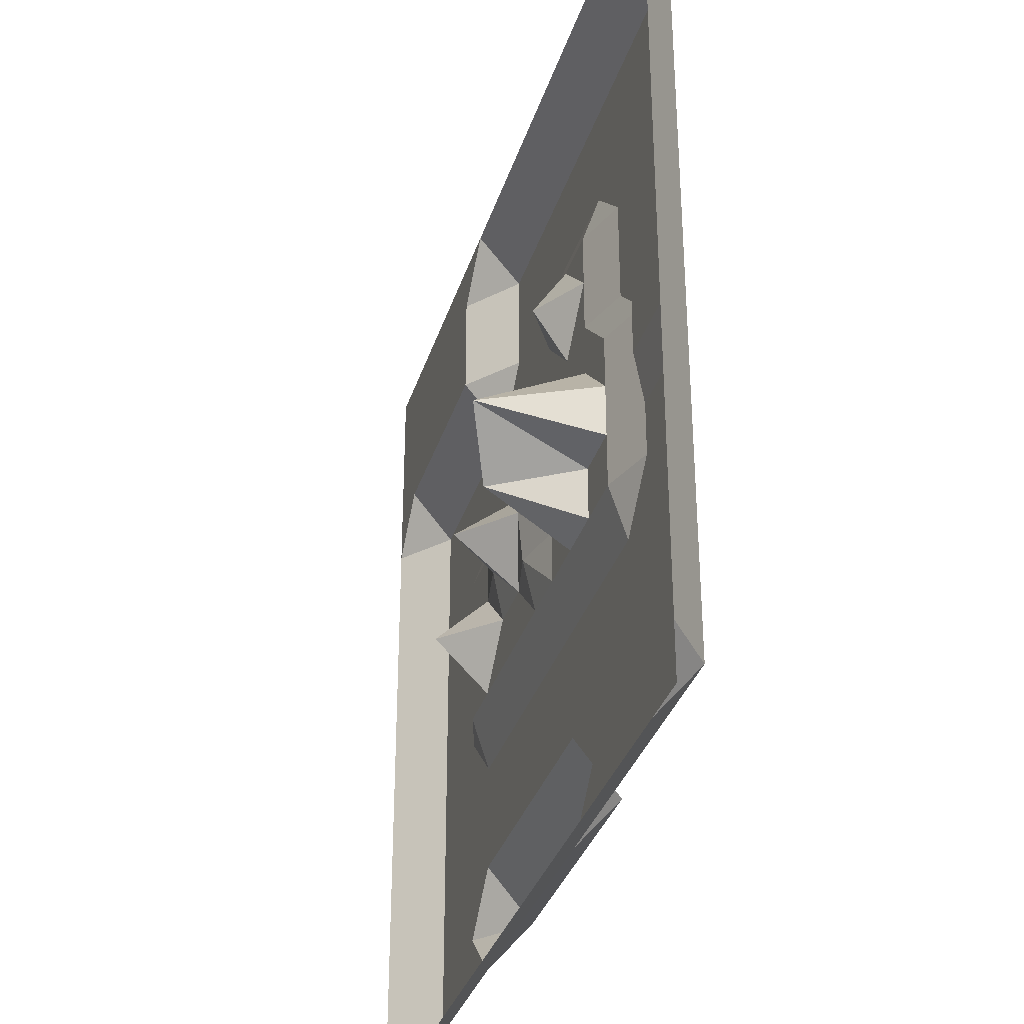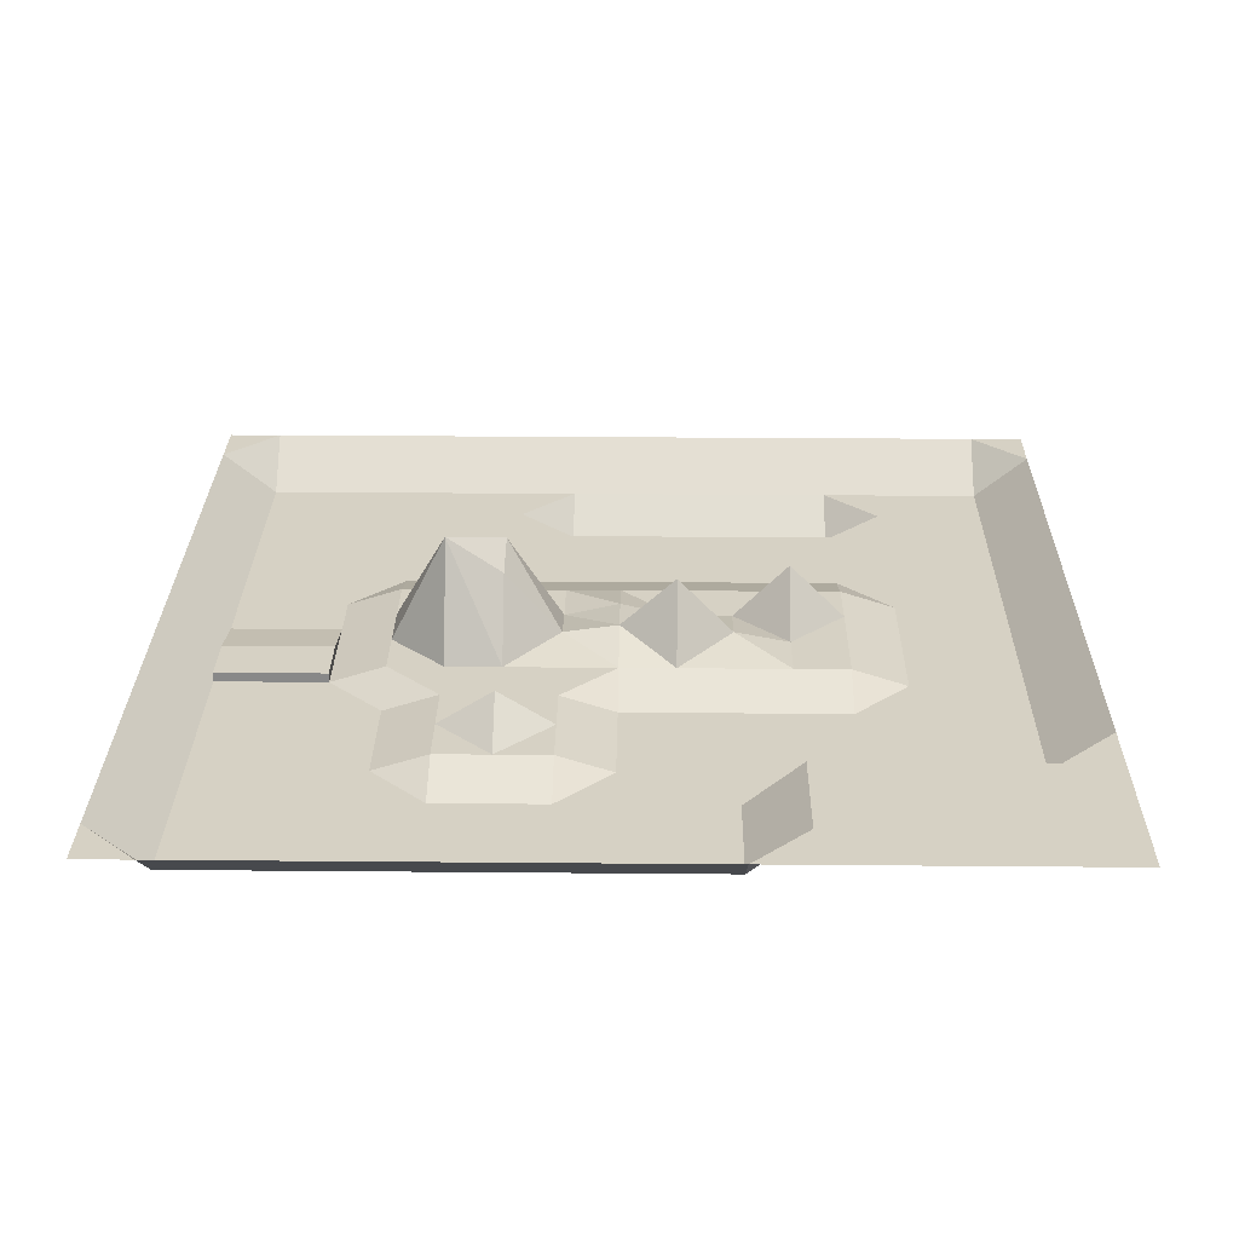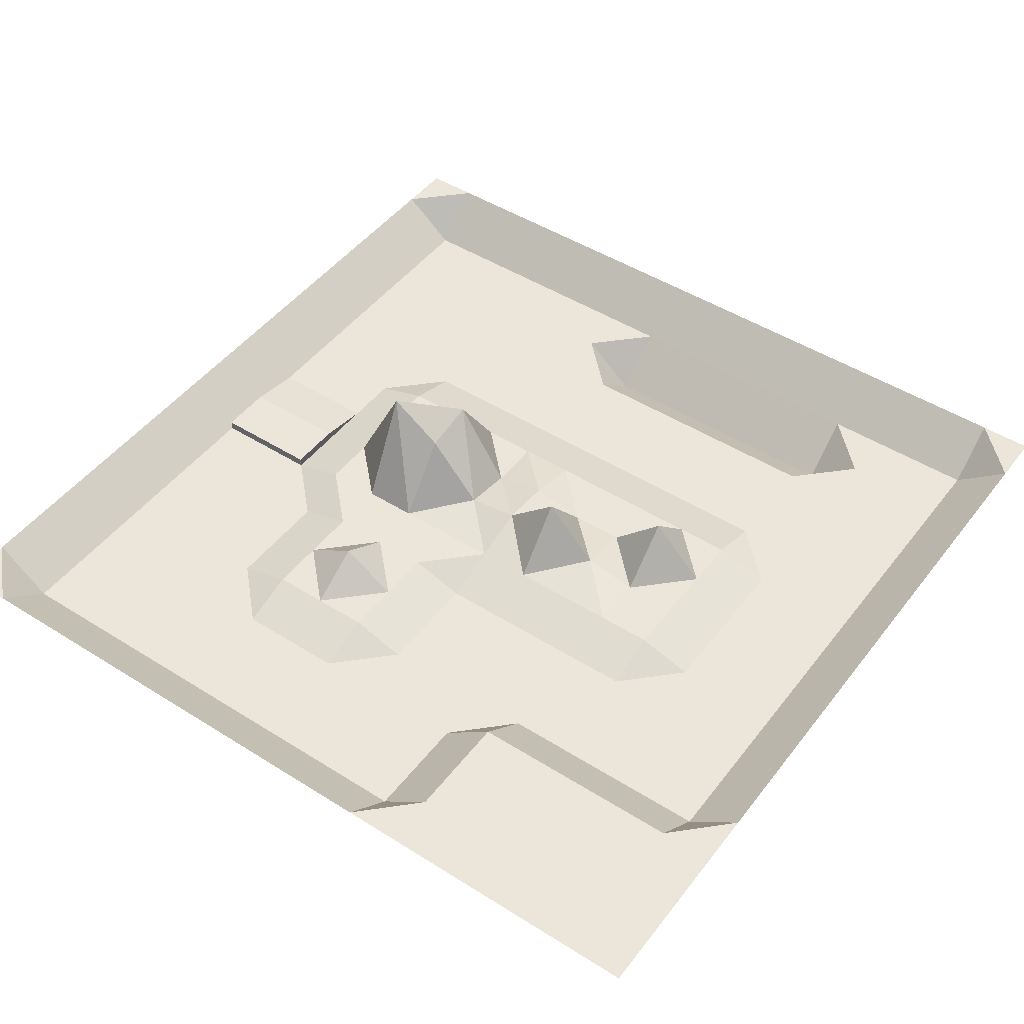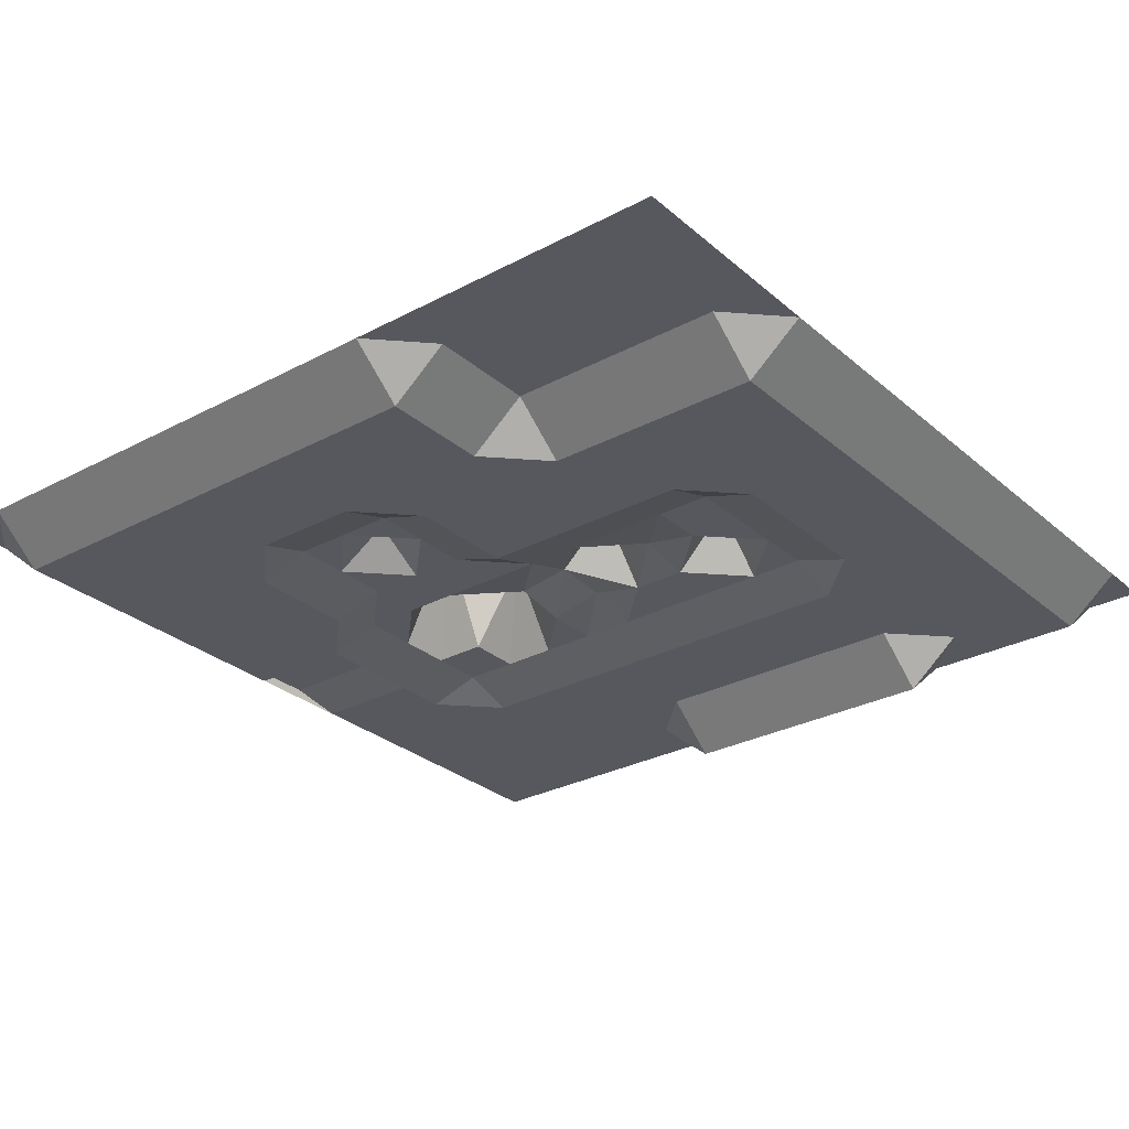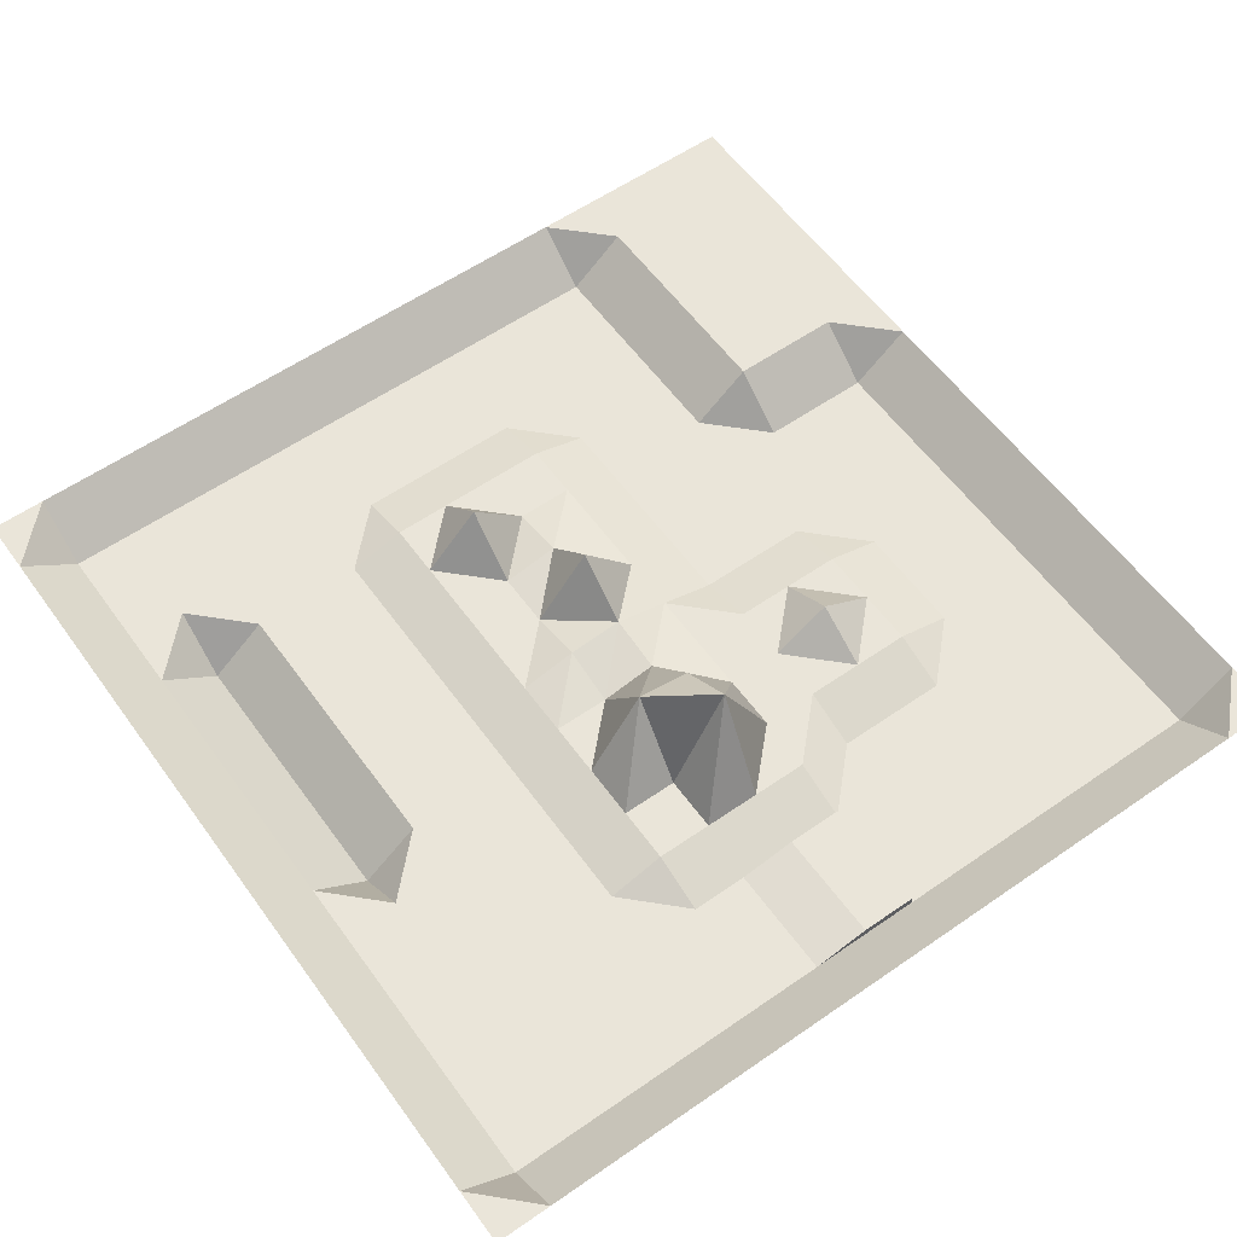
<metadata>
{"format":"obj","ext":"obj","renderer":"f3d","projection":"perspective","resolution":1024,"background":"white","views":[{"elev":-34.2,"azim":-106.6,"up":"+Z"},{"elev":27.0,"azim":0.8,"up":"+Y"},{"elev":47.3,"azim":35.5,"up":"+Y"},{"elev":-28.9,"azim":38.4,"up":"+Y"},{"elev":58.3,"azim":-125.6,"up":"+Y"}]}
</metadata>
<code>
o Plane
v -50 5.089 50
v 50 5.089 50
v -50 5.089 -50
v 50 5.089 -50
v -50 5.089 0
v 0 5.089 50
v 50 5.089 0
v 0 5.089 -50
v 0 3.973 0
v -50 5.089 25
v 25 5.089 50
v 50 5.089 -25
v -25 5.089 -50
v -50 5.089 -25
v -25 5.089 50
v 50 5.089 25
v 25 5.089 -50
v 0 0 -25
v 0 0 25
v -25 2 0
v 25 2 0
v 25 0 25
v -25 0 25
v -25 0 -25
v 25 0 -25
v -50 5.089 37.5
v 37.5 5.089 50
v 50 5.089 -37.5
v -37.5 5.089 -50
v -50 5.089 -12.5
v -12.5 5.089 50
v 50 5.089 12.5
v 12.5 5.089 -50
v 0 -5.206 -37.5
v 0 0 12.5
v 12.5 3.186 0
v -50 5.089 12.5
v 12.5 5.089 50
v 50 5.089 -12.5
v -12.5 5.089 -50
v -50 5.089 -37.5
v -37.5 5.089 50
v 50 5.089 37.5
v 37.5 5.089 -50
v 0 2 -12.5
v 0 0 37.5
v -12.5 10.19 0
v 37.5 0 0
v 25 0 12.5
v 25 5.089 37.5
v 12.5 0 25
v 37.5 0 25
v -25 0 12.5
v -25 0 37.5
v -37.5 0 25
v -12.5 2 25
v -25 0 -37.5
v -25 2 -12.5
v -37.5 0 -25
v -12.5 0 -25
v 25 -5.206 -37.5
v 25 2 -12.5
v 12.5 0 -25
v 37.5 0 -25
v 37.5 0 -12.5
v 12.5 2 -12.5
v 12.5 -5.206 -37.5
v -12.5 2 -12.5
v -37.5 0 -12.5
v -37.5 0 -37.5
v -12.5 0 37.5
v -37.5 0 37.5
v -37.5 0 12.5
v 37.5 5.089 37.5
v 12.5 0 37.5
v 12.5 0 12.5
v 37.5 0 12.5
v -12.5 2 12.5
v -12.5 0 -37.5
v 37.5 0 -37.5
v -50 5.089 43.75
v 43.75 5.089 50
v 50 5.089 -43.75
v -43.75 5.089 -50
v -50 5.089 -6.25
v -6.25 5.089 50
v 50 5.089 6.25
v 6.25 5.089 -50
v 0 0 -43.75
v 0 2 6.25
v -43.75 0 0
v 6.25 9.618 0
v -50 5.089 18.75
v 18.75 5.089 50
v 50 5.089 -18.75
v -18.75 5.089 -50
v -50 5.089 -31.25
v -31.25 5.089 50
v 50 5.089 31.25
v 31.25 5.089 -50
v 0 0 -18.75
v 0 0 31.25
v -18.75 14.48 0
v 31.25 0 0
v 25 2 6.25
v 25 5.089 31.25
v 6.25 0 25
v 31.25 0 25
v -25 2 6.25
v -25 0 31.25
v -43.75 0 25
v -18.75 2 25
v -25 0 -43.75
v -25 0 -18.75
v -43.75 0 -25
v -18.75 0 -25
v 25 0 -43.75
v 25 0 -18.75
v 6.25 0 -25
v 31.25 0 -25
v -50 5.089 31.25
v 31.25 5.089 50
v 50 5.089 -31.25
v -31.25 5.089 -50
v -50 5.089 -18.75
v -18.75 5.089 50
v 50 5.089 18.75
v 18.75 5.089 -50
v 0 0 -31.25
v 0 0 18.75
v -31.25 0 0
v 18.75 2 0
v -50 5.089 6.25
v 6.25 5.089 50
v 50 5.089 -6.25
v -6.25 5.089 -50
v -50 5.089 -43.75
v -43.75 5.089 50
v 50 5.089 43.75
v 43.75 5.089 -50
v 0 3.419 -6.25
v 0 0 43.75
v -6.25 3.067 0
v 43.75 0 0
v 25 0 18.75
v 25 5.089 43.75
v 18.75 0 25
v 43.75 0 25
v -25 0 18.75
v -25 0 43.75
v -31.25 0 25
v -6.25 2 25
v -25 0 -31.25
v -25 2 -6.25
v -31.25 0 -25
v -6.25 0 -25
v 25 0 -31.25
v 25 2 -6.25
v 18.75 0 -25
v 43.75 0 -25
v 37.5 0 -18.75
v 37.5 0 -6.25
v 31.25 0 -12.5
v 43.75 0 -12.5
v 12.5 0 -18.75
v 12.5 2 -6.25
v 6.25 2 -12.5
v 18.75 2 -12.5
v 12.5 0 -43.75
v 12.5 0 -31.25
v 6.25 -5.206 -37.5
v 18.75 -5.206 -37.5
v -12.5 0 -18.75
v -12.5 11.49 -6.25
v -18.75 2 -12.5
v -6.25 2 -12.5
v -37.5 0 -18.75
v -37.5 0 -6.25
v -43.75 0 -12.5
v -31.25 0 -12.5
v -37.5 0 -43.75
v -37.5 0 -31.25
v -43.75 0 -37.5
v -31.25 0 -37.5
v -12.5 0 31.25
v -12.5 0 43.75
v -18.75 0 37.5
v -6.25 0 37.5
v -37.5 0 31.25
v -37.5 0 43.75
v -43.75 0 37.5
v -31.25 0 37.5
v -37.5 0 6.25
v -37.5 0 18.75
v -43.75 0 12.5
v -31.25 0 12.5
v 37.5 5.089 31.25
v 37.5 5.089 43.75
v 31.25 5.089 37.5
v 43.75 5.089 37.5
v 12.5 0 31.25
v 12.5 0 43.75
v 6.25 0 37.5
v 18.75 5.089 37.5
v 12.5 2 6.25
v 12.5 0 18.75
v 6.25 0 12.5
v 18.75 0 12.5
v 37.5 0 6.25
v 37.5 0 18.75
v 31.25 0 12.5
v 43.75 0 12.5
v -12.5 2 6.25
v -12.5 5.928 18.75
v -18.75 2 12.5
v -6.25 2 12.5
v -12.5 0 -43.75
v -12.5 0 -31.25
v -18.75 0 -37.5
v -6.25 -5.206 -37.5
v 37.5 0 -43.75
v 37.5 0 -31.25
v 31.25 0 -37.5
v 43.75 0 -37.5
v 43.75 0 -31.25
v 31.25 0 -31.25
v 31.25 0 -43.75
v -6.25 0 -31.25
v -18.75 0 -31.25
v -18.75 0 -43.75
v -6.25 2 18.75
v -18.75 2 18.75
v -18.75 2 6.25
v 43.75 0 18.75
v 31.25 0 18.75
v 31.25 0 6.25
v 18.75 0 18.75
v 6.25 0 18.75
v 6.25 2 6.25
v 18.75 5.089 43.75
v 6.25 0 43.75
v 6.25 0 31.25
v 43.75 5.089 43.75
v 31.25 5.089 43.75
v 31.25 5.089 31.25
v -31.25 0 18.75
v -43.75 0 18.75
v -43.75 0 6.25
v -31.25 0 43.75
v -43.75 0 43.75
v -43.75 0 31.25
v -6.25 0 43.75
v -18.75 0 43.75
v -18.75 0 31.25
v -31.25 0 -31.25
v -43.75 0 -31.25
v -43.75 0 -43.75
v -31.25 0 -6.25
v -43.75 0 -6.25
v -43.75 0 -18.75
v -6.25 2 -6.25
v -18.75 2 -6.25
v -18.75 0 -18.75
v 18.75 0 -31.25
v 6.25 0 -31.25
v 6.25 0 -43.75
v 18.75 8.281 -6.25
v 6.25 2 -6.25
v 6.25 0 -18.75
v 43.75 0 -6.25
v 31.25 0 -6.25
v 31.25 0 -18.75
v 43.75 0 -18.75
v 18.75 0 -18.75
v 18.75 0 -43.75
v -6.25 0 -18.75
v -31.25 0 -18.75
v -31.25 0 -43.75
v -6.25 0 31.25
v -31.25 0 31.25
v -31.25 0 6.25
v 43.75 5.089 31.25
v 18.75 5.089 31.25
v 18.75 2 6.25
v 43.75 0 6.25
v -6.25 2 6.25
v -6.25 0 -43.75
v 43.75 0 -43.75
v -31.25 1.085 0
v -37.5 1.085 0
v -37.5 1.085 6.25
v -43.75 1.085 0
v -43.75 1.085 6.25
v -31.25 1.085 6.25
f 83 140 288
f 89 136 287
f 90 143 286
f 87 144 285
f 105 132 284
f 106 147 283
f 282 16 148
f 109 131 281
f 110 151 280
f 279 19 152
f 113 124 278
f 114 155 277
f 101 156 276
f 117 128 275
f 118 159 274
f 95 160 273
f 161 120 272
f 162 163 271
f 135 164 270
f 165 119 269
f 166 167 268
f 158 168 267
f 169 88 266
f 170 171 265
f 157 172 264
f 173 116 263
f 174 175 262
f 141 176 261
f 177 115 260
f 178 179 259
f 154 180 258
f 181 84 257
f 182 183 256
f 153 184 255
f 185 112 254
f 186 187 253
f 142 188 252
f 189 111 251
f 190 191 250
f 150 192 249
f 259 91 292
f 194 195 247
f 149 196 246
f 197 108 245
f 198 199 244
f 139 200 243
f 201 107 242
f 202 203 241
f 146 204 240
f 239 36 92
f 206 207 238
f 145 208 237
f 209 104 236
f 210 211 235
f 127 212 234
f 213 103 233
f 232 78 215
f 130 216 231
f 217 96 230
f 218 219 229
f 129 220 228
f 221 100 227
f 222 223 226
f 123 224 225
f 225 80 222
f 160 222 64
f 12 225 160
f 157 223 61
f 120 157 25
f 64 226 120
f 227 17 117
f 223 117 61
f 80 227 223
f 228 79 218
f 156 218 60
f 18 228 156
f 229 57 153
f 116 153 24
f 60 229 116
f 230 13 113
f 219 113 57
f 79 230 219
f 231 78 214
f 56 231 214
f 19 231 152
f 232 53 149
f 112 149 23
f 56 232 112
f 233 20 109
f 215 109 53
f 78 233 215
f 234 77 210
f 148 210 52
f 16 234 148
f 235 49 145
f 108 145 22
f 52 235 108
f 236 21 105
f 49 236 105
f 77 236 211
f 237 76 206
f 147 206 51
f 22 237 147
f 238 35 130
f 107 130 19
f 51 238 107
f 239 9 90
f 207 90 35
f 76 239 207
f 240 75 202
f 38 240 202
f 11 240 94
f 241 46 142
f 134 142 6
f 38 241 134
f 242 19 102
f 203 102 46
f 75 242 203
f 243 74 198
f 82 198 27
f 2 243 82
f 244 50 146
f 122 146 11
f 27 244 122
f 245 22 106
f 199 106 50
f 74 245 199
f 246 73 194
f 151 194 55
f 23 246 151
f 247 37 93
f 111 93 10
f 55 247 111
f 248 5 133
f 195 133 37
f 73 248 195
f 249 72 190
f 98 190 42
f 15 249 98
f 250 26 81
f 138 81 1
f 42 250 138
f 251 10 121
f 191 121 26
f 72 251 191
f 252 71 186
f 86 186 31
f 6 252 86
f 253 54 150
f 126 150 15
f 31 253 126
f 254 23 110
f 187 110 54
f 71 254 187
f 255 70 182
f 155 182 59
f 24 255 155
f 256 41 97
f 115 97 14
f 59 256 115
f 137 84 3
f 183 137 41
f 70 257 183
f 258 69 178
f 248 193 291 293
f 20 258 131
f 259 30 85
f 91 85 5
f 260 14 125
f 179 125 30
f 69 260 179
f 261 68 174
f 143 174 47
f 9 261 143
f 262 58 154
f 103 154 20
f 103 174 262
f 263 24 114
f 175 114 58
f 68 263 175
f 264 67 170
f 159 170 63
f 25 264 159
f 265 34 129
f 119 129 18
f 63 265 119
f 266 8 89
f 171 89 34
f 67 266 171
f 166 168 66
f 132 166 36
f 132 158 267
f 268 45 141
f 9 268 141
f 36 268 92
f 269 18 101
f 167 101 45
f 66 269 167
f 270 65 162
f 144 162 48
f 7 270 144
f 271 62 158
f 104 158 21
f 48 271 104
f 272 25 118
f 163 118 62
f 65 272 163
f 273 64 161
f 164 161 65
f 39 273 164
f 274 63 165
f 168 165 66
f 62 274 168
f 275 33 169
f 172 169 67
f 61 275 172
f 276 60 173
f 176 173 68
f 45 276 176
f 277 59 177
f 180 177 69
f 180 114 277
f 278 29 181
f 184 181 70
f 57 278 184
f 279 56 185
f 188 185 71
f 46 279 188
f 280 55 189
f 192 189 72
f 54 280 192
f 196 193 73
f 53 281 196
f 282 52 197
f 200 197 74
f 43 282 200
f 201 147 51
f 204 201 75
f 50 283 204
f 284 36 205
f 208 205 76
f 49 284 208
f 285 48 209
f 212 209 77
f 32 285 212
f 213 143 47
f 216 213 78
f 216 90 286
f 287 40 217
f 79 287 217
f 34 287 220
f 288 44 221
f 224 221 80
f 28 288 224
f 83 4 140
f 89 8 136
f 90 9 143
f 87 7 144
f 105 21 132
f 106 22 147
f 282 99 16
f 109 20 131
f 110 23 151
f 279 102 19
f 113 13 124
f 114 24 155
f 101 18 156
f 117 17 128
f 118 25 159
f 95 12 160
f 161 64 120
f 162 65 163
f 135 39 164
f 165 63 119
f 166 66 167
f 158 62 168
f 169 33 88
f 170 67 171
f 157 61 172
f 173 60 116
f 174 68 175
f 141 45 176
f 177 59 115
f 178 69 179
f 154 58 180
f 181 29 84
f 182 70 183
f 153 57 184
f 185 56 112
f 186 71 187
f 142 46 188
f 189 55 111
f 190 72 191
f 150 54 192
f 91 248 293 292
f 194 73 195
f 149 53 196
f 197 52 108
f 198 74 199
f 139 43 200
f 201 51 107
f 202 75 203
f 146 50 204
f 239 205 36
f 206 76 207
f 145 49 208
f 209 48 104
f 210 77 211
f 127 32 212
f 213 47 103
f 232 214 78
f 130 35 216
f 217 40 96
f 218 79 219
f 129 34 220
f 221 44 100
f 222 80 223
f 123 28 224
f 225 224 80
f 160 225 222
f 12 123 225
f 157 226 223
f 120 226 157
f 64 222 226
f 227 100 17
f 223 227 117
f 80 221 227
f 228 220 79
f 156 228 218
f 18 129 228
f 229 219 57
f 116 229 153
f 60 218 229
f 230 96 13
f 219 230 113
f 79 217 230
f 231 216 78
f 56 152 231
f 19 130 231
f 232 215 53
f 112 232 149
f 56 214 232
f 233 103 20
f 215 233 109
f 78 213 233
f 234 212 77
f 148 234 210
f 16 127 234
f 235 211 49
f 108 235 145
f 52 210 235
f 236 104 21
f 49 211 236
f 77 209 236
f 237 208 76
f 147 237 206
f 22 145 237
f 238 207 35
f 107 238 130
f 51 206 238
f 239 92 9
f 207 239 90
f 76 205 239
f 240 204 75
f 38 94 240
f 11 146 240
f 241 203 46
f 134 241 142
f 38 202 241
f 242 107 19
f 203 242 102
f 75 201 242
f 243 200 74
f 82 243 198
f 2 139 243
f 244 199 50
f 122 244 146
f 27 198 244
f 245 108 22
f 199 245 106
f 74 197 245
f 246 196 73
f 151 246 194
f 23 149 246
f 247 195 37
f 111 247 93
f 55 194 247
f 248 91 5
f 195 248 133
f 73 193 248
f 249 192 72
f 98 249 190
f 15 150 249
f 250 191 26
f 138 250 81
f 42 190 250
f 251 111 10
f 191 251 121
f 72 189 251
f 252 188 71
f 86 252 186
f 6 142 252
f 253 187 54
f 126 253 150
f 31 186 253
f 254 112 23
f 187 254 110
f 71 185 254
f 255 184 70
f 155 255 182
f 24 153 255
f 256 183 41
f 115 256 97
f 59 182 256
f 137 257 84
f 183 257 137
f 70 181 257
f 258 180 69
f 281 131 289 294
f 20 154 258
f 259 179 30
f 91 259 85
f 193 281 294 291
f 260 115 14
f 179 260 125
f 69 177 260
f 261 176 68
f 143 261 174
f 9 141 261
f 262 175 58
f 103 262 154
f 103 47 174
f 263 116 24
f 175 263 114
f 68 173 263
f 264 172 67
f 159 264 170
f 25 157 264
f 265 171 34
f 119 265 129
f 63 170 265
f 266 88 8
f 171 266 89
f 67 169 266
f 166 267 168
f 132 267 166
f 132 21 158
f 268 167 45
f 9 92 268
f 36 166 268
f 269 119 18
f 167 269 101
f 66 165 269
f 270 164 65
f 144 270 162
f 7 135 270
f 271 163 62
f 104 271 158
f 48 162 271
f 272 120 25
f 163 272 118
f 65 161 272
f 273 160 64
f 164 273 161
f 39 95 273
f 274 159 63
f 168 274 165
f 62 118 274
f 275 128 33
f 172 275 169
f 61 117 275
f 276 156 60
f 176 276 173
f 45 101 276
f 277 155 59
f 180 277 177
f 180 58 114
f 278 124 29
f 184 278 181
f 57 113 278
f 279 152 56
f 188 279 185
f 46 102 279
f 280 151 55
f 192 280 189
f 54 110 280
f 131 258 289
f 196 281 193
f 53 109 281
f 282 148 52
f 200 282 197
f 43 99 282
f 201 283 147
f 204 283 201
f 50 106 283
f 284 132 36
f 208 284 205
f 49 105 284
f 285 144 48
f 212 285 209
f 32 87 285
f 213 286 143
f 216 286 213
f 216 35 90
f 287 136 40
f 79 220 287
f 34 89 287
f 288 140 44
f 224 288 221
f 28 83 288
f 291 292 293
f 289 178 290
f 290 259 292
f 294 290 291
f 291 290 292
f 289 258 178
f 290 178 259
f 294 289 290

</code>
